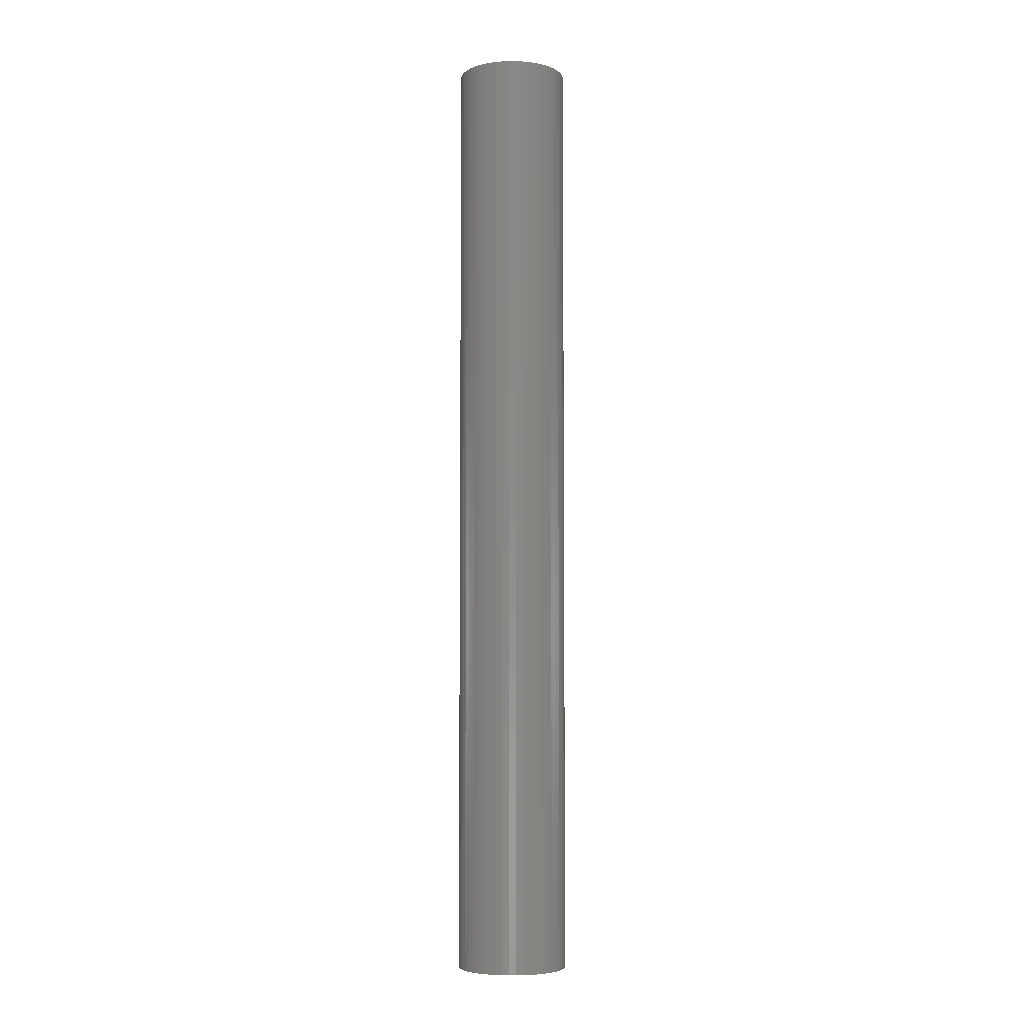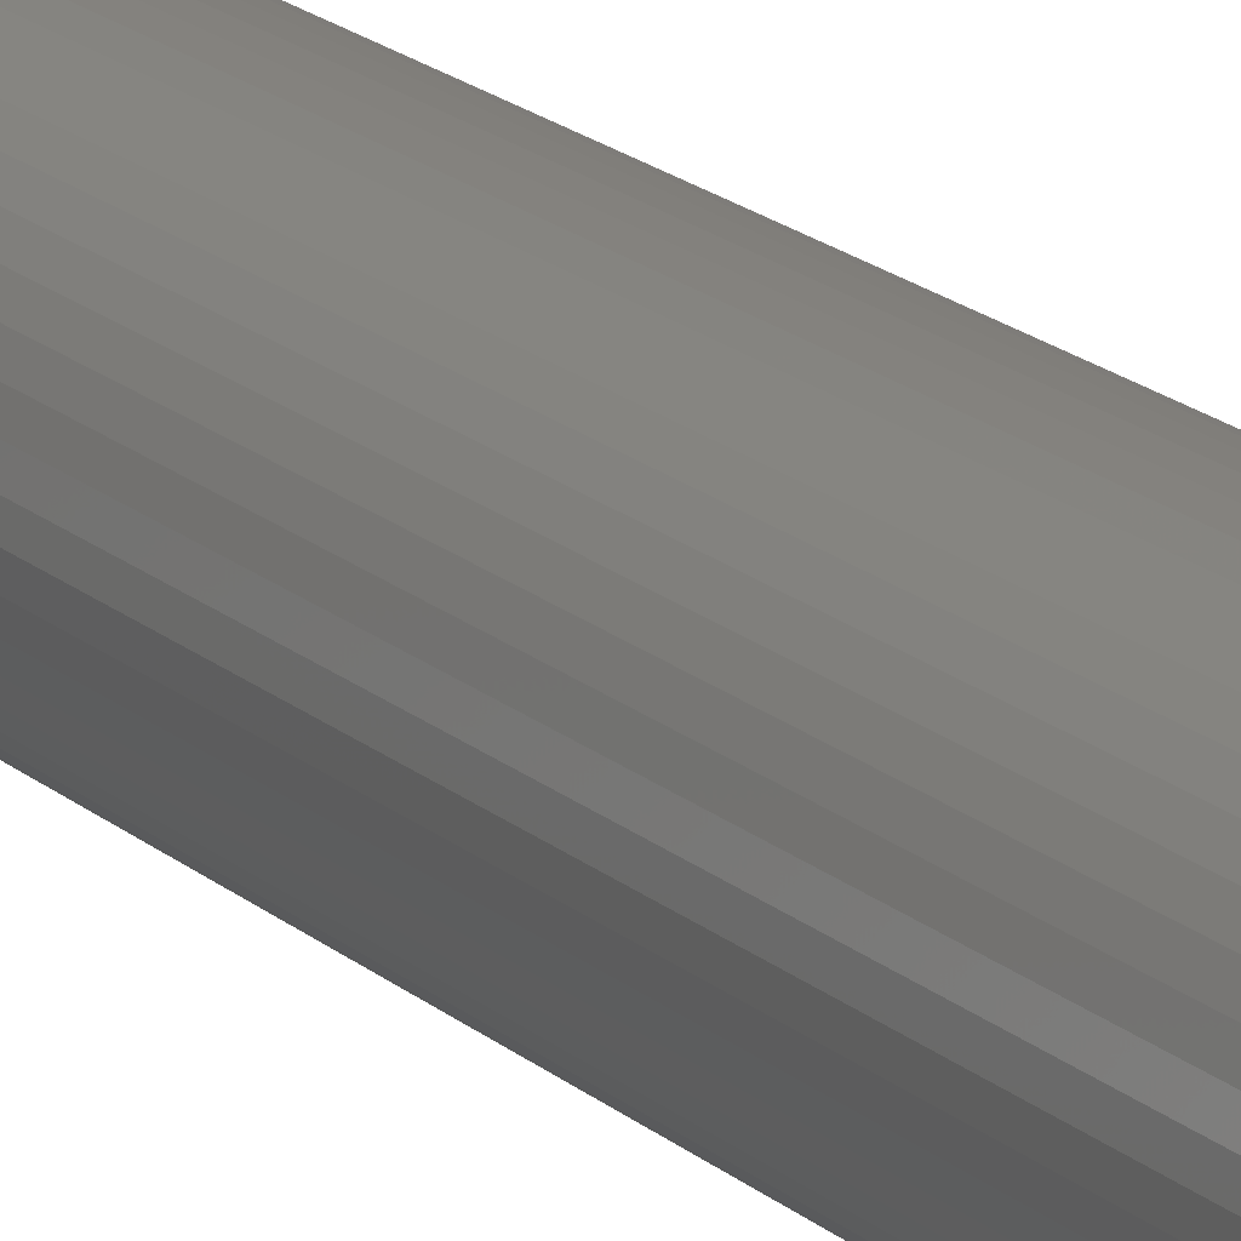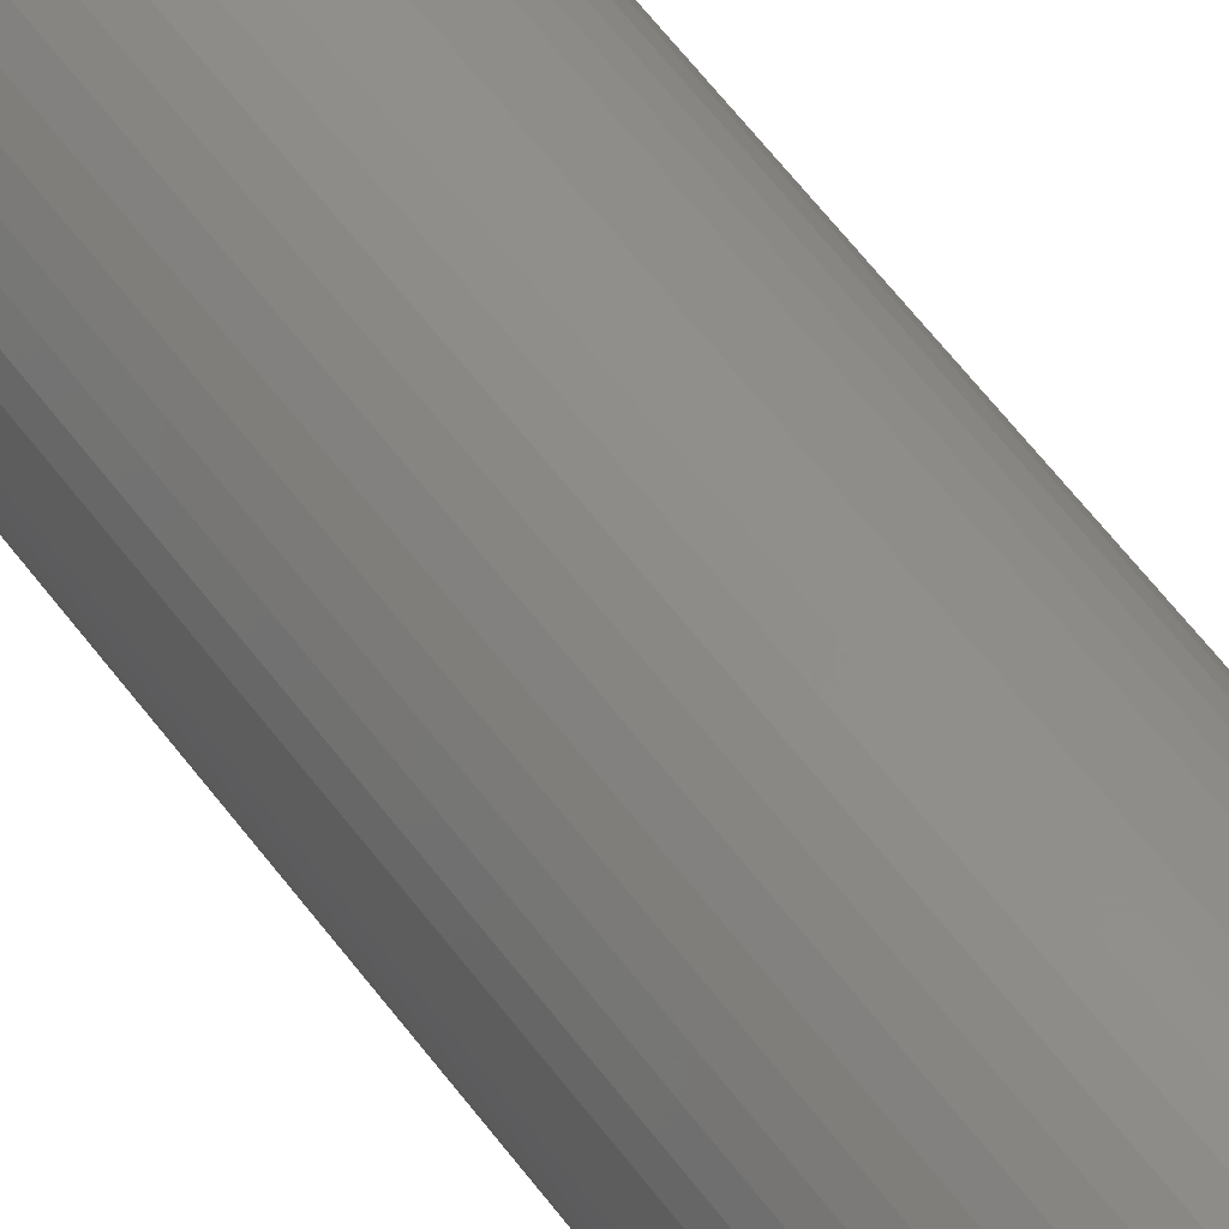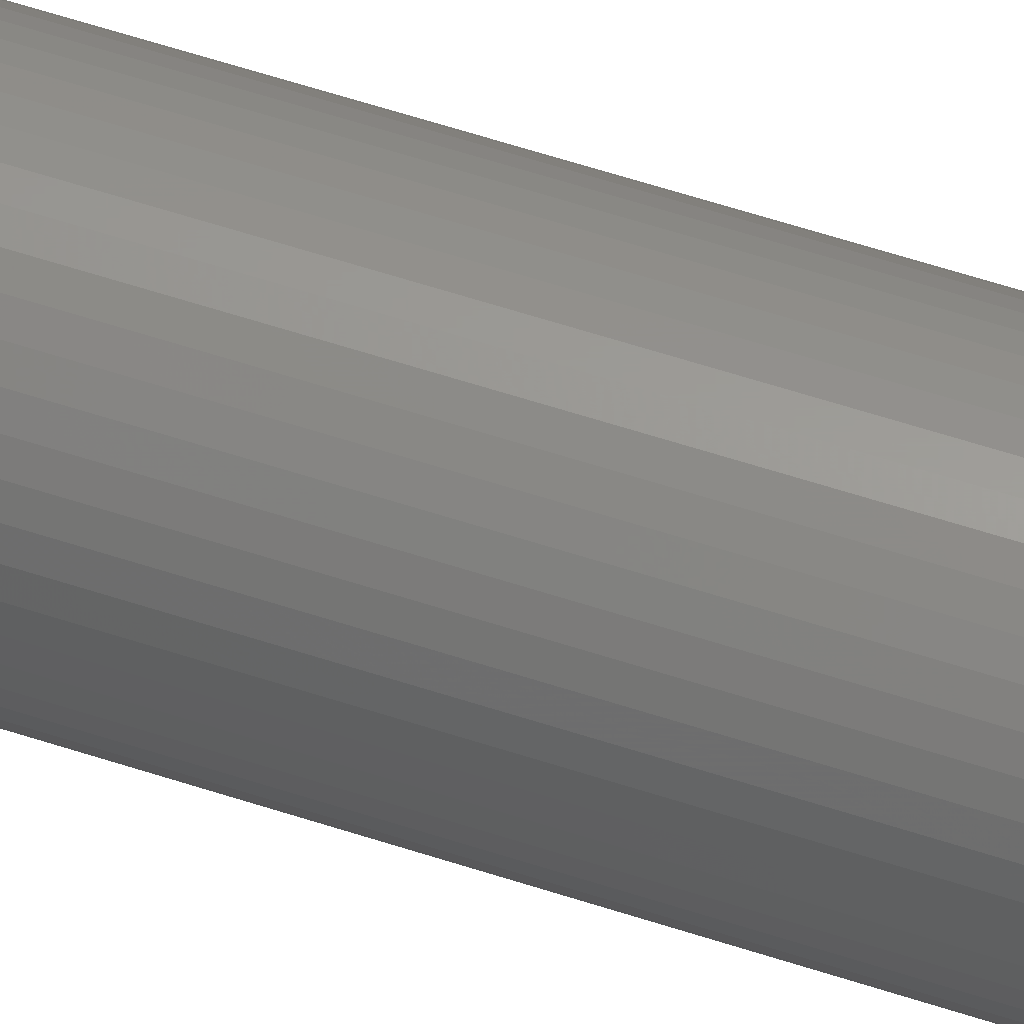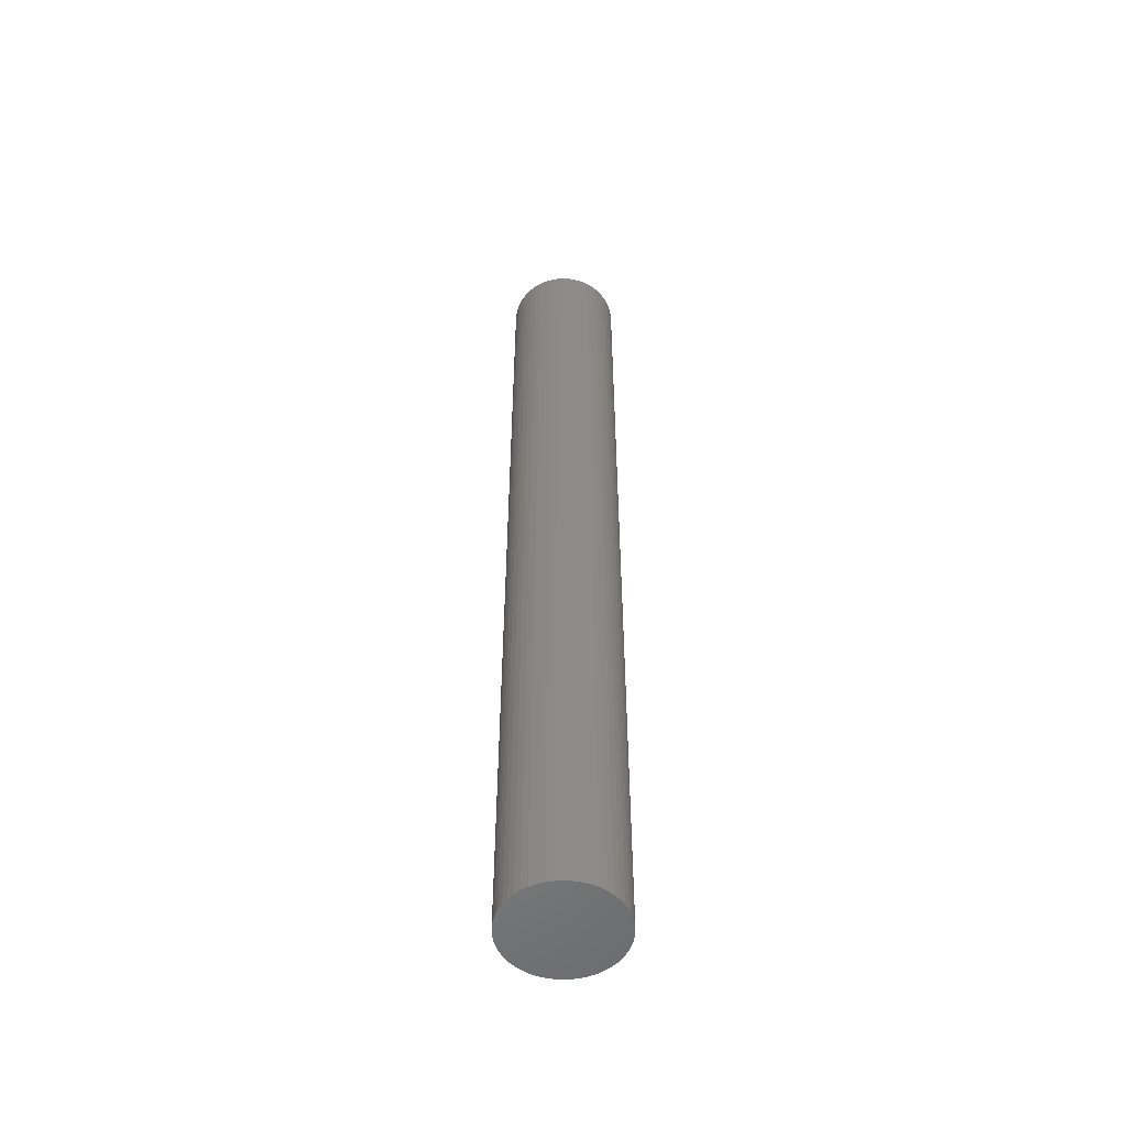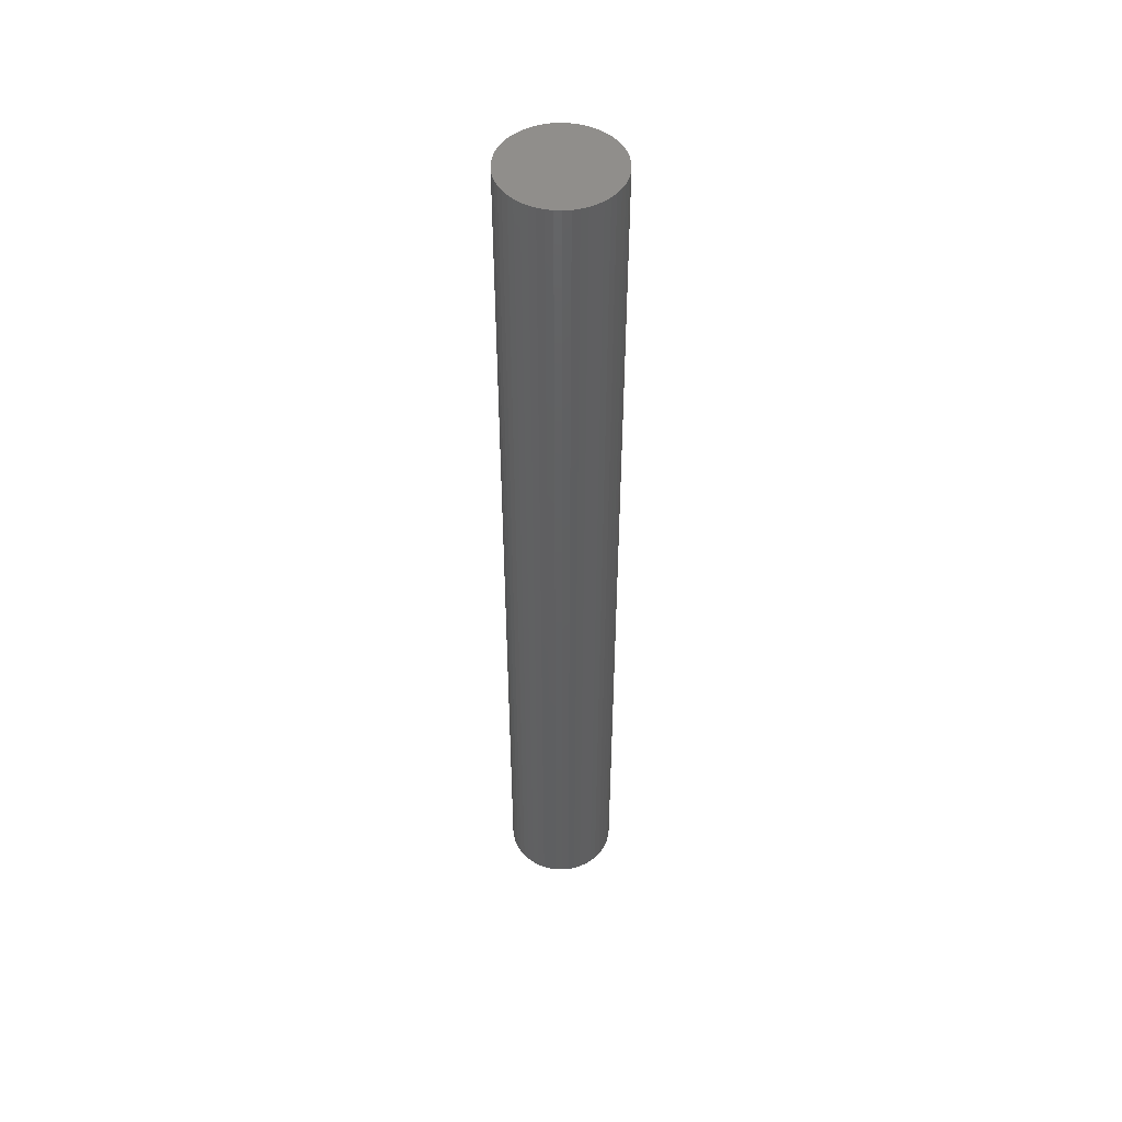
<metadata>
{"format":"stl","ext":"stl","renderer":"f3d","projection":"perspective","resolution":1024,"background":"white","views":[{"elev":-5.4,"azim":49.8,"up":"+Z"},{"elev":15.7,"azim":151.9,"up":"+Y"},{"elev":50.8,"azim":146.5,"up":"+Y"},{"elev":59.9,"azim":-71.4,"up":"+Y"},{"elev":-53.4,"azim":176.2,"up":"+Z"},{"elev":49.2,"azim":-19.3,"up":"+Z"}]}
</metadata>
<code>
# stl→obj: 100 verts, 196 faces
v 3.85 0 33
v 3.82 0.4825 -33
v 3.82 0.4825 33
v 3.85 0 -33
v -3.85 0 -33
v -3.82 0.4825 33
v -3.82 0.4825 -33
v -3.85 0 33
v 0.2417 3.842 -33
v -0.2417 3.842 33
v 0.2417 3.842 33
v -0.2417 3.842 -33
v 3.82 -0.4825 33
v 3.729 0.9575 33
v 3.729 -0.9575 33
v 3.58 1.417 33
v 3.58 -1.417 33
v 3.374 1.855 33
v 3.374 -1.855 33
v 3.115 2.263 33
v 3.115 -2.263 33
v 2.807 2.636 33
v 2.807 -2.636 33
v 2.454 2.966 33
v 2.454 -2.966 33
v 2.063 3.251 33
v 2.063 -3.251 33
v 1.639 3.484 33
v 1.639 -3.484 33
v 1.19 3.662 33
v 1.19 -3.662 33
v 0.7214 3.782 33
v 0.7214 -3.782 33
v 0.2417 -3.842 33
v -0.2417 -3.842 33
v -0.7214 3.782 33
v -0.7214 -3.782 33
v -1.19 3.662 33
v -1.19 -3.662 33
v -1.639 3.484 33
v -1.639 -3.484 33
v -2.063 3.251 33
v -2.063 -3.251 33
v -2.454 2.966 33
v -2.454 -2.966 33
v -2.807 2.636 33
v -2.807 -2.636 33
v -3.115 2.263 33
v -3.115 -2.263 33
v -3.374 1.855 33
v -3.374 -1.855 33
v -3.58 1.417 33
v -3.58 -1.417 33
v -3.729 0.9575 33
v -3.729 -0.9575 33
v -3.82 -0.4825 33
v 3.82 -0.4825 -33
v 3.729 -0.9575 -33
v 3.729 0.9575 -33
v 3.58 -1.417 -33
v 3.58 1.417 -33
v 3.374 -1.855 -33
v 3.374 1.855 -33
v 3.115 -2.263 -33
v 3.115 2.263 -33
v 2.807 -2.636 -33
v 2.807 2.636 -33
v 2.454 -2.966 -33
v 2.454 2.966 -33
v 2.063 -3.251 -33
v 2.063 3.251 -33
v 1.639 -3.484 -33
v 1.639 3.484 -33
v 1.19 -3.662 -33
v 1.19 3.662 -33
v 0.7214 -3.782 -33
v 0.7214 3.782 -33
v 0.2417 -3.842 -33
v -0.2417 -3.842 -33
v -0.7214 -3.782 -33
v -0.7214 3.782 -33
v -1.19 -3.662 -33
v -1.19 3.662 -33
v -1.639 -3.484 -33
v -1.639 3.484 -33
v -2.063 -3.251 -33
v -2.063 3.251 -33
v -2.454 -2.966 -33
v -2.454 2.966 -33
v -2.807 -2.636 -33
v -2.807 2.636 -33
v -3.115 -2.263 -33
v -3.115 2.263 -33
v -3.374 -1.855 -33
v -3.374 1.855 -33
v -3.58 -1.417 -33
v -3.58 1.417 -33
v -3.729 -0.9575 -33
v -3.729 0.9575 -33
v -3.82 -0.4825 -33
f 1 2 3
f 2 1 4
f 5 6 7
f 6 5 8
f 9 10 11
f 10 9 12
f 3 13 1
f 14 13 3
f 14 15 13
f 16 15 14
f 16 17 15
f 18 17 16
f 18 19 17
f 20 19 18
f 20 21 19
f 22 21 20
f 22 23 21
f 24 23 22
f 24 25 23
f 26 25 24
f 26 27 25
f 28 27 26
f 28 29 27
f 30 29 28
f 30 31 29
f 32 31 30
f 32 33 31
f 11 33 32
f 11 34 33
f 10 34 11
f 10 35 34
f 36 35 10
f 36 37 35
f 38 37 36
f 38 39 37
f 40 39 38
f 40 41 39
f 42 41 40
f 42 43 41
f 44 43 42
f 44 45 43
f 46 45 44
f 46 47 45
f 48 47 46
f 48 49 47
f 50 49 48
f 50 51 49
f 52 51 50
f 52 53 51
f 54 53 52
f 54 55 53
f 6 55 54
f 6 56 55
f 56 6 8
f 57 2 4
f 58 2 57
f 58 59 2
f 60 59 58
f 60 61 59
f 62 61 60
f 62 63 61
f 64 63 62
f 64 65 63
f 66 65 64
f 66 67 65
f 68 67 66
f 68 69 67
f 70 69 68
f 70 71 69
f 72 71 70
f 72 73 71
f 74 73 72
f 74 75 73
f 76 75 74
f 76 77 75
f 78 77 76
f 78 9 77
f 79 9 78
f 79 12 9
f 80 12 79
f 80 81 12
f 82 81 80
f 82 83 81
f 84 83 82
f 84 85 83
f 86 85 84
f 86 87 85
f 88 87 86
f 88 89 87
f 90 89 88
f 90 91 89
f 92 91 90
f 92 93 91
f 94 93 92
f 94 95 93
f 96 95 94
f 96 97 95
f 98 97 96
f 98 99 97
f 100 99 98
f 100 7 99
f 7 100 5
f 89 46 44
f 46 89 91
f 83 40 38
f 40 83 85
f 16 63 18
f 63 16 61
f 73 30 28
f 30 73 75
f 69 26 24
f 26 69 71
f 97 50 95
f 50 97 52
f 99 52 97
f 52 99 54
f 85 42 40
f 42 85 87
f 81 38 36
f 38 81 83
f 17 58 15
f 58 17 60
f 3 59 14
f 59 3 2
f 67 24 22
f 24 67 69
f 18 65 20
f 65 18 63
f 75 32 30
f 32 75 77
f 95 48 93
f 48 95 50
f 93 46 91
f 46 93 48
f 12 36 10
f 36 12 81
f 13 4 1
f 4 13 57
f 90 45 47
f 45 90 88
f 94 53 96
f 53 94 51
f 92 51 94
f 51 92 49
f 79 34 35
f 34 79 78
f 72 27 29
f 27 72 70
f 68 23 25
f 23 68 66
f 19 60 17
f 60 19 62
f 21 62 19
f 62 21 64
f 14 61 16
f 61 14 59
f 20 67 22
f 67 20 65
f 77 11 32
f 11 77 9
f 71 28 26
f 28 71 73
f 7 54 99
f 54 7 6
f 87 44 42
f 44 87 89
f 15 57 13
f 57 15 58
f 84 39 41
f 39 84 82
f 90 49 92
f 49 90 47
f 96 55 98
f 55 96 53
f 100 8 5
f 8 100 56
f 74 29 31
f 29 74 72
f 76 31 33
f 31 76 74
f 78 33 34
f 33 78 76
f 23 64 21
f 64 23 66
f 80 35 37
f 35 80 79
f 86 41 43
f 41 86 84
f 98 56 100
f 56 98 55
f 70 25 27
f 25 70 68
f 82 37 39
f 37 82 80
f 88 43 45
f 43 88 86

</code>
